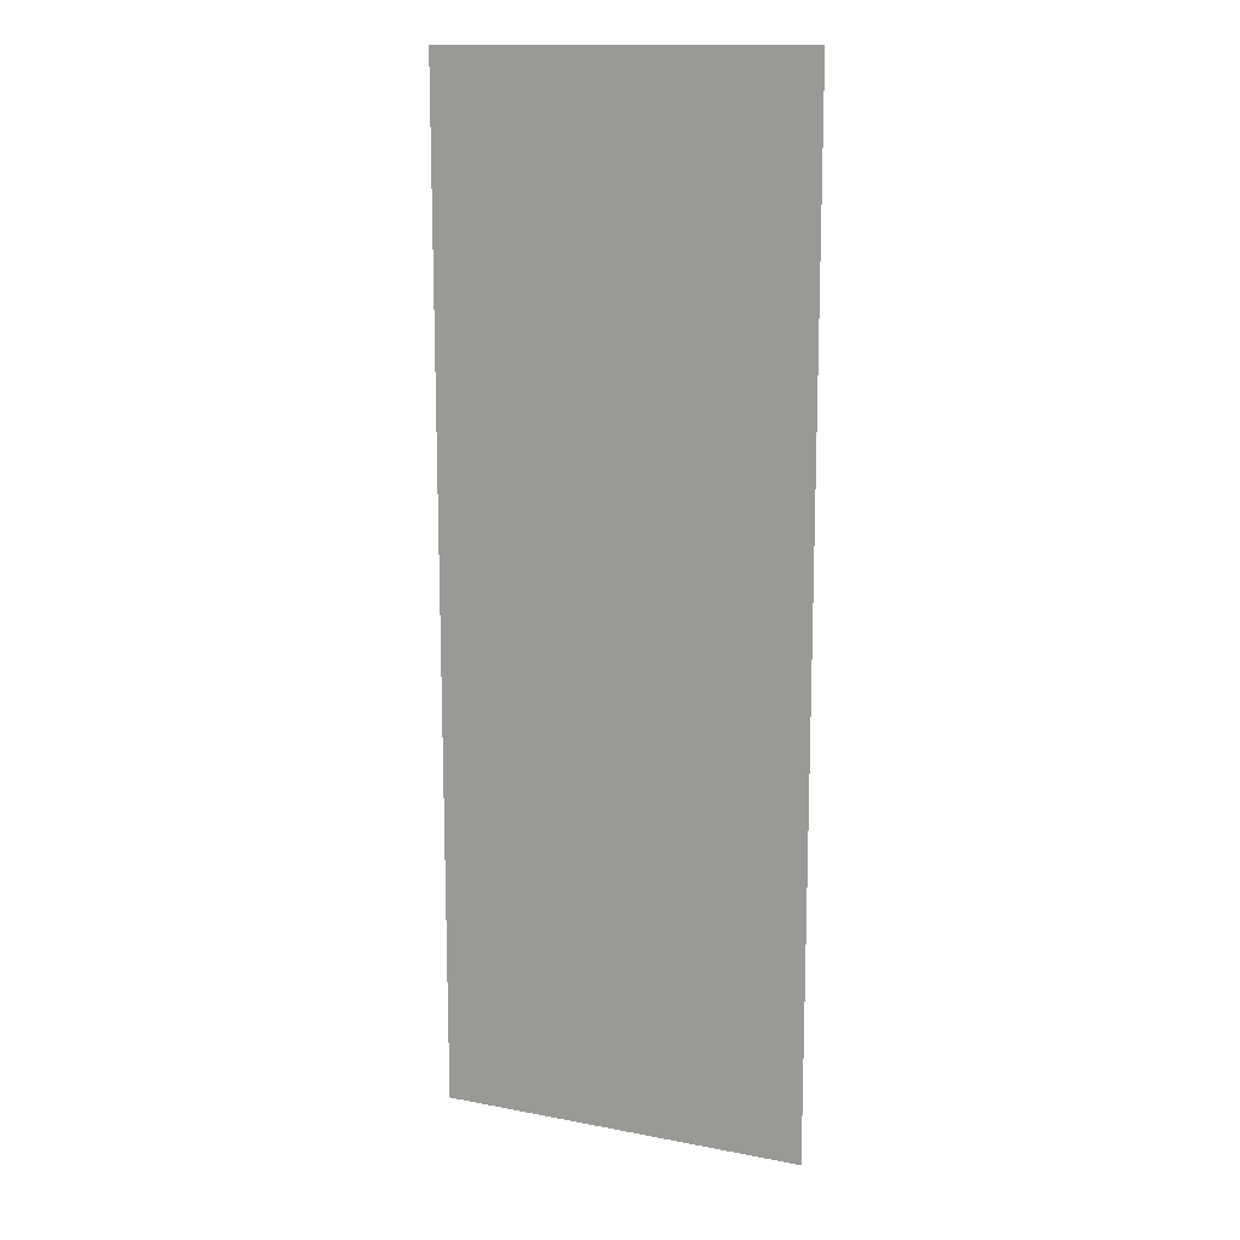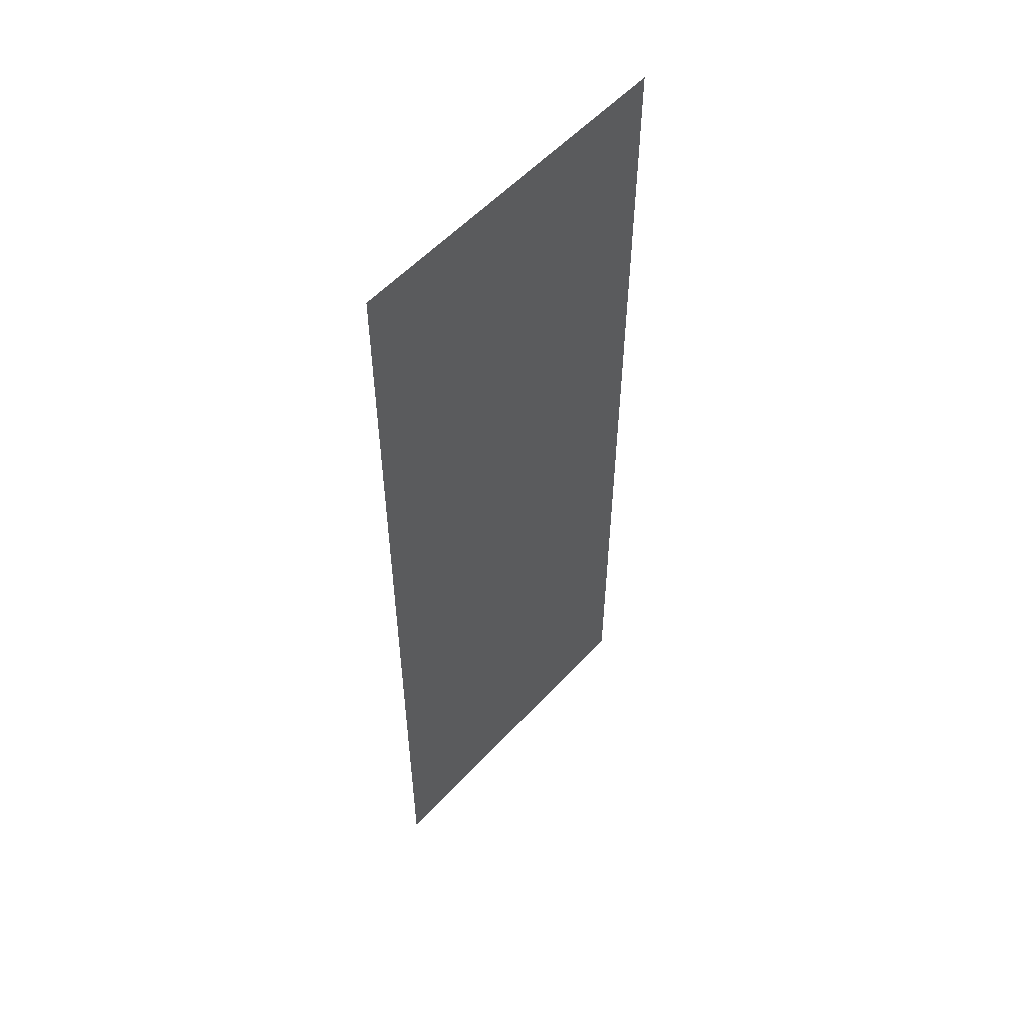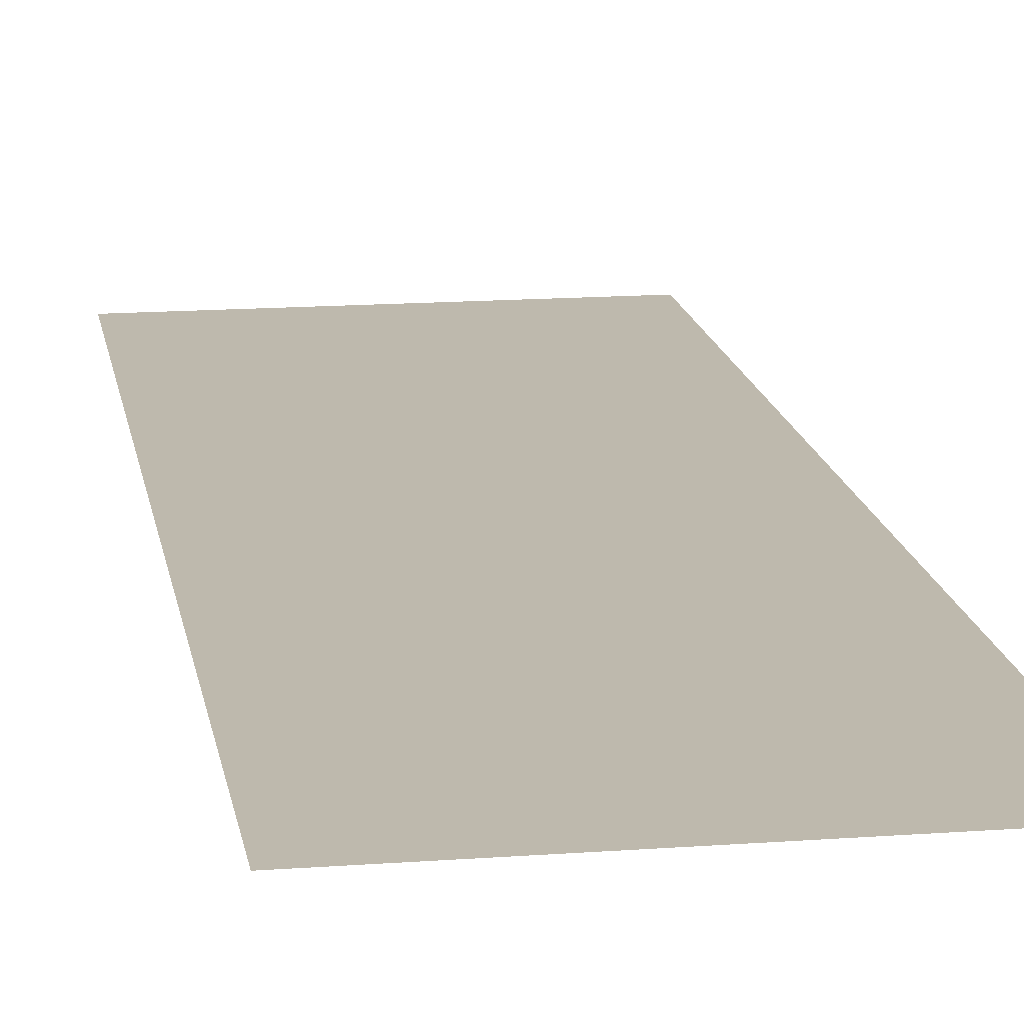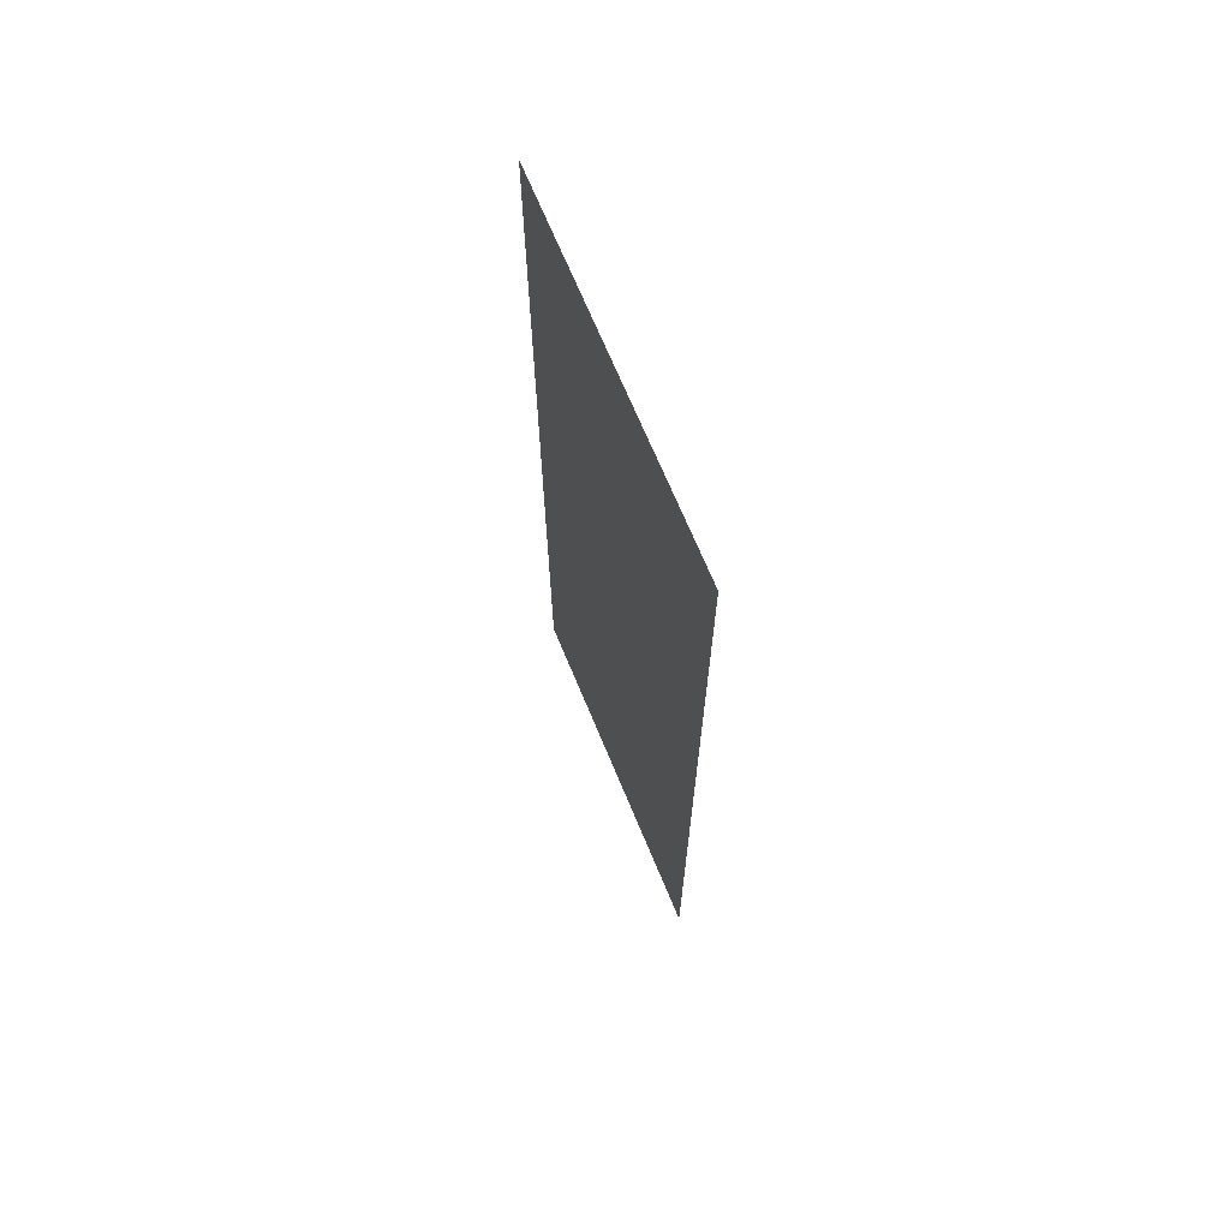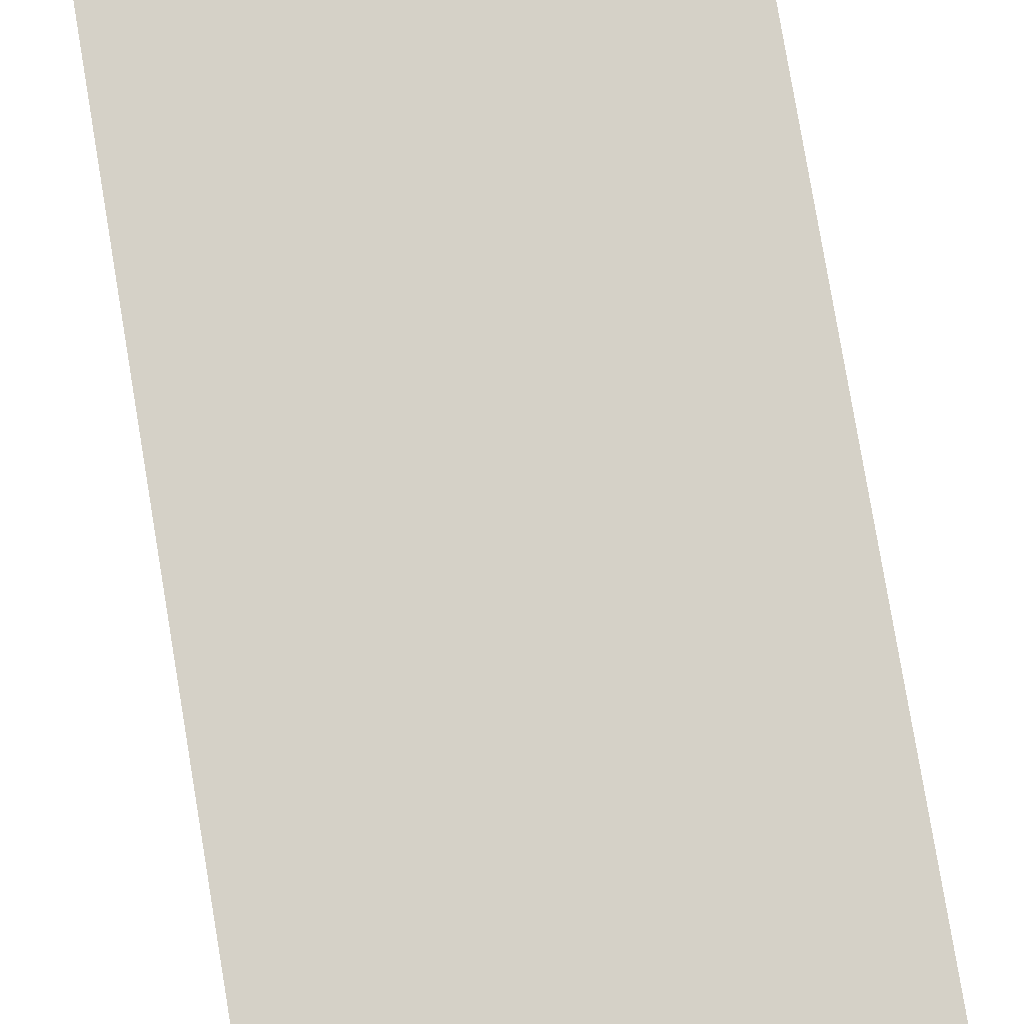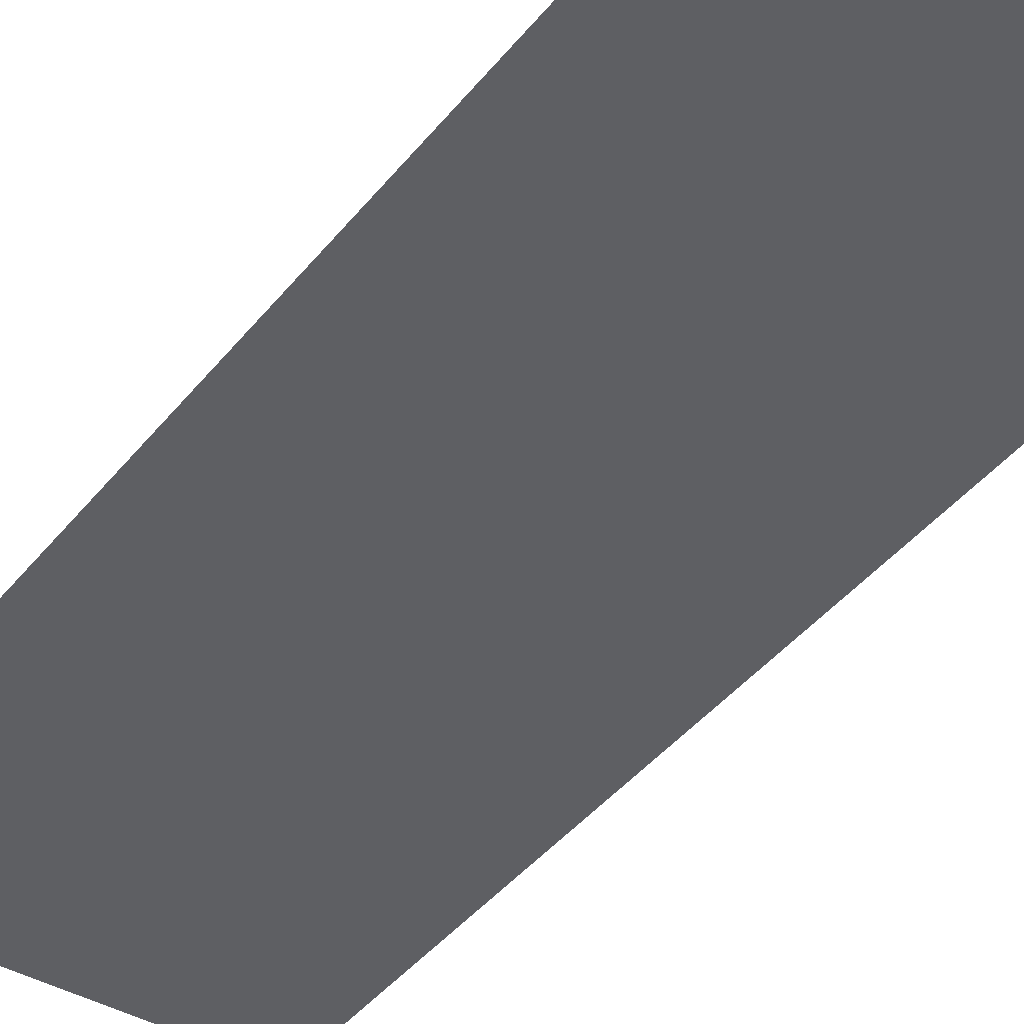
<metadata>
{"format":"obj","ext":"obj","renderer":"f3d","projection":"perspective","resolution":1024,"background":"white","views":[{"elev":14.2,"azim":22.7,"up":"+Y"},{"elev":55.4,"azim":131.8,"up":"+Y"},{"elev":15.3,"azim":-9.0,"up":"+Z"},{"elev":69.8,"azim":-112.6,"up":"+Y"},{"elev":79.1,"azim":-9.5,"up":"+Z"},{"elev":-41.3,"azim":145.3,"up":"+Z"}]}
</metadata>
<code>
g default
v -4.518 0 0
v 4.518 0 0
v -4.518 25 -0
v 4.518 25 -0
g polySurface17
f 1 2 4 3

</code>
